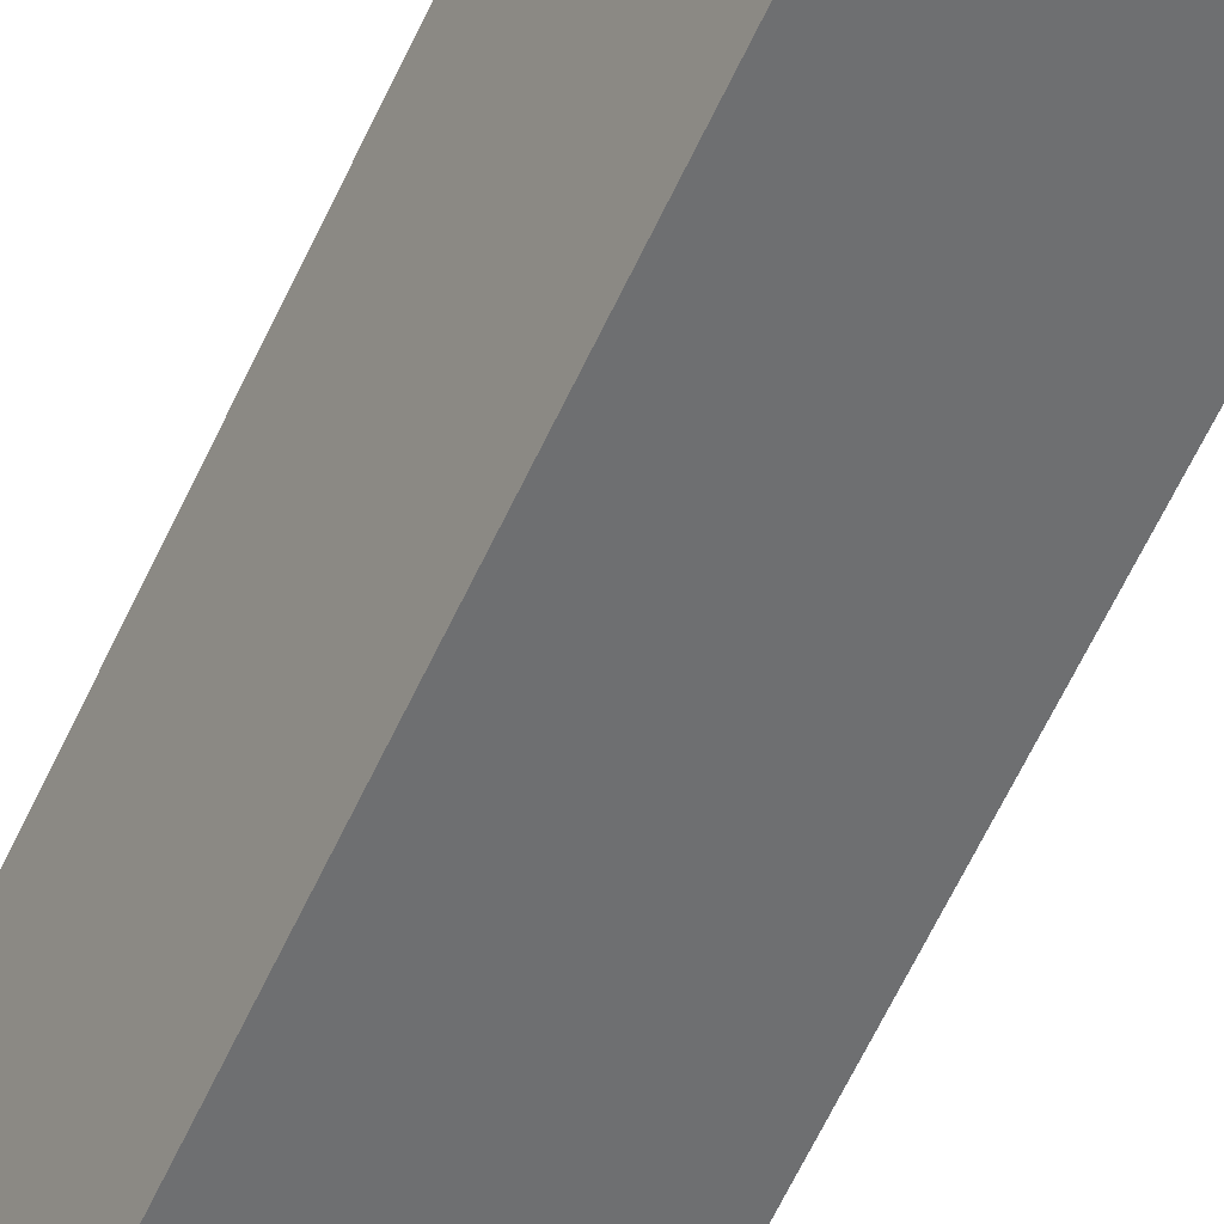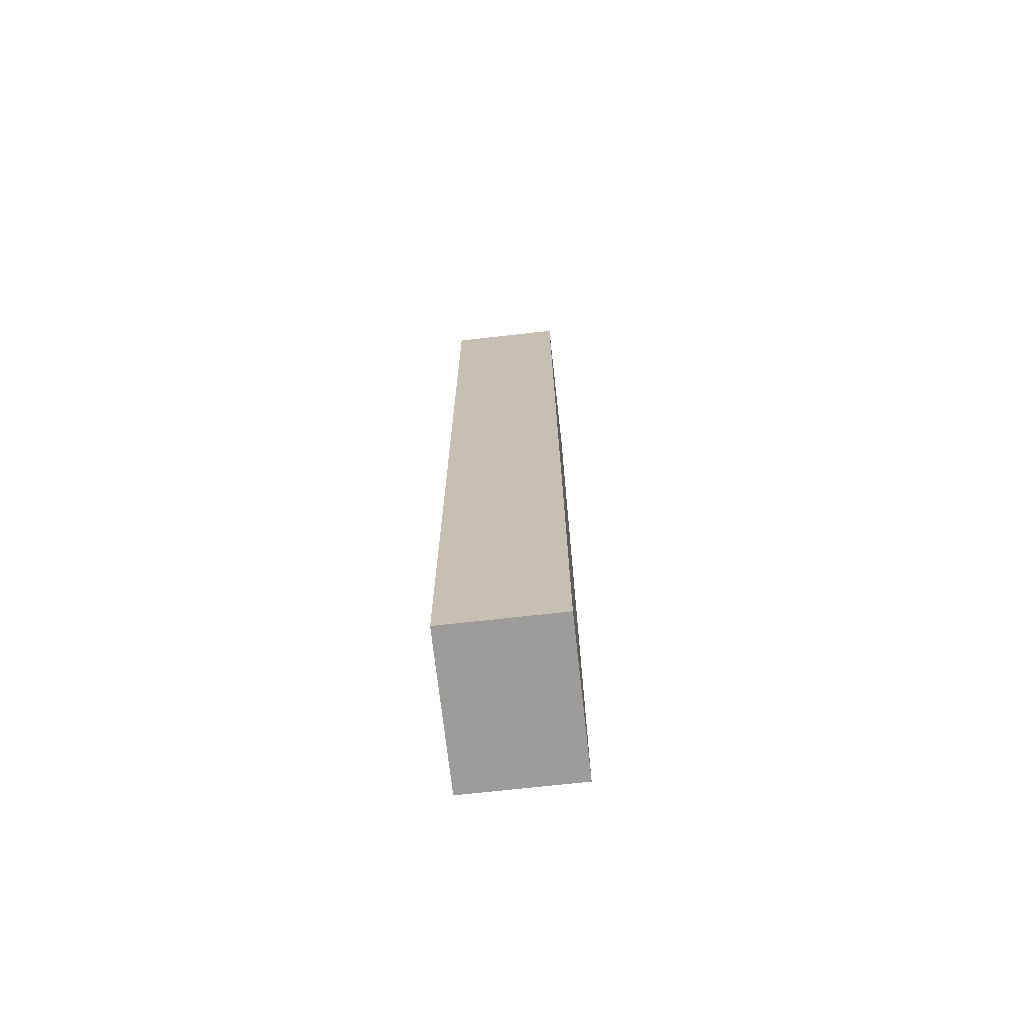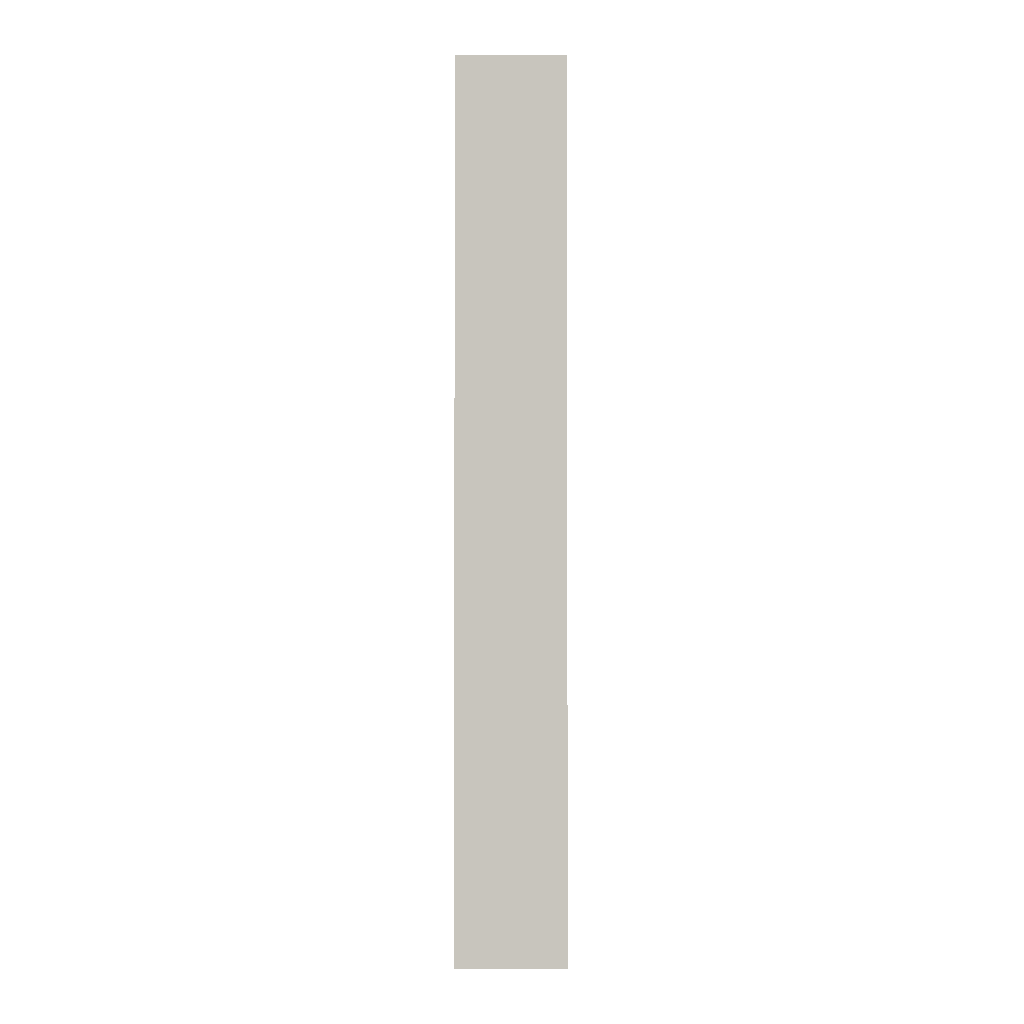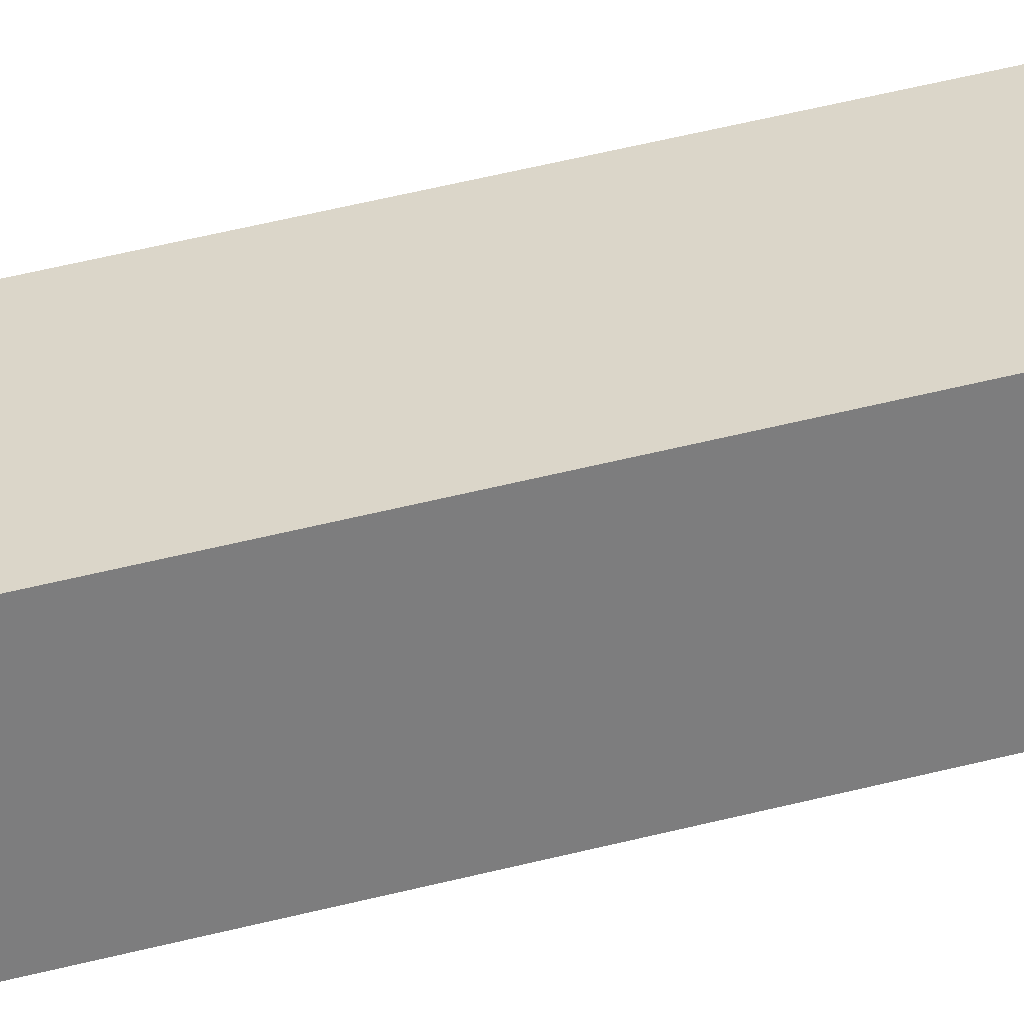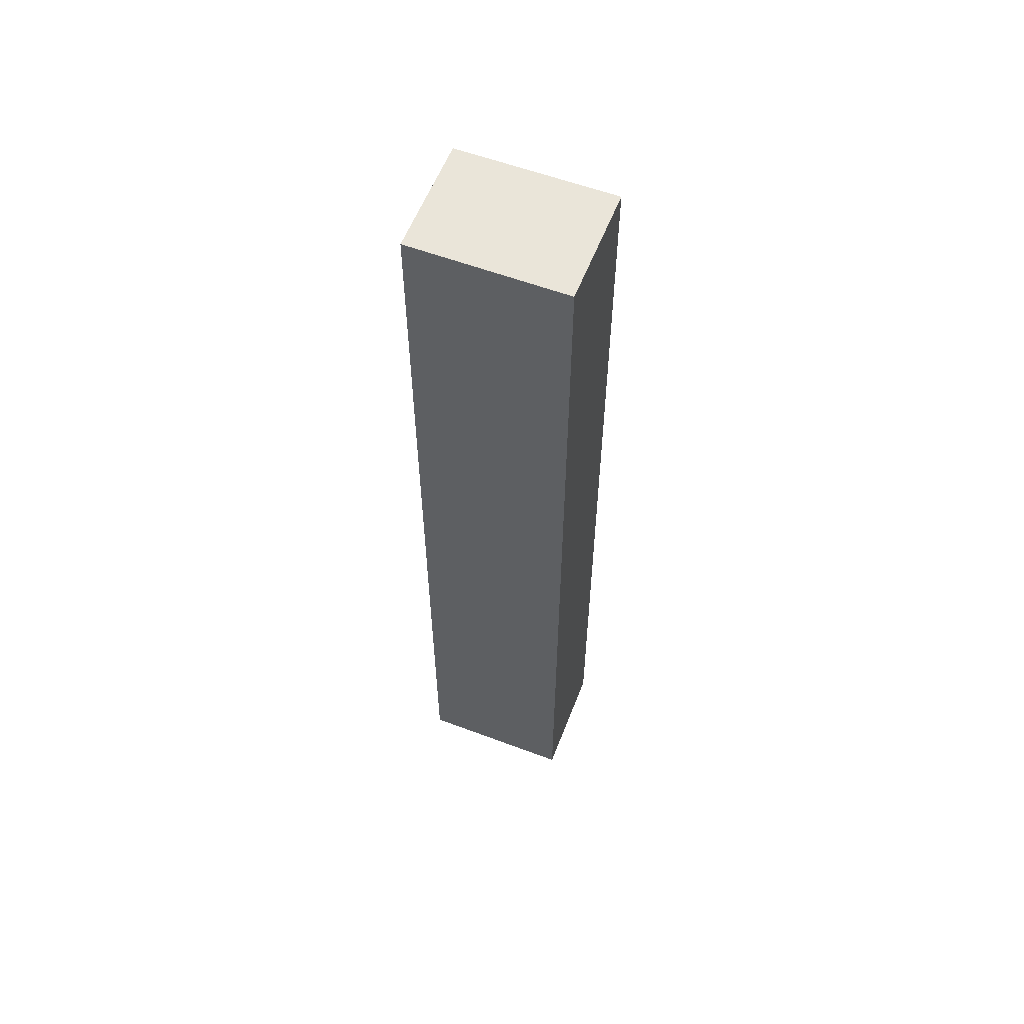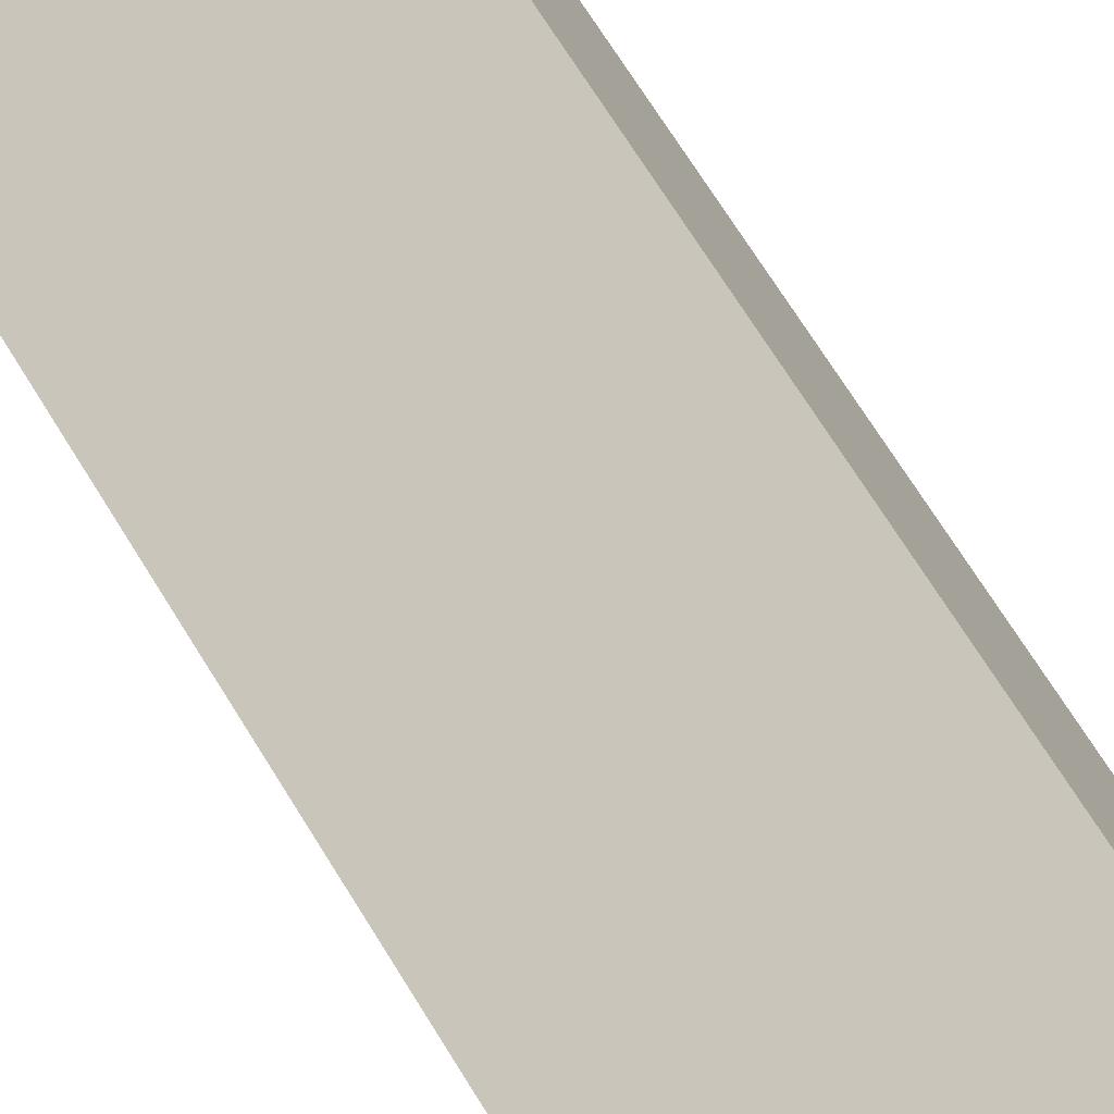
<metadata>
{"format":"obj","ext":"obj","renderer":"f3d","projection":"perspective","resolution":1024,"background":"white","views":[{"elev":-64.1,"azim":154.7,"up":"+Z"},{"elev":-70.3,"azim":120.3,"up":"+Y"},{"elev":-0.3,"azim":-65.3,"up":"+Y"},{"elev":55.7,"azim":-104.7,"up":"+Z"},{"elev":58.4,"azim":-134.9,"up":"+Y"},{"elev":59.3,"azim":150.5,"up":"+Z"}]}
</metadata>
<code>
v  0 18.22 1.116e-15
v  3.653 18.22 0.838
v  2.745 18.22 -1.215
v  0.911 18.22 2.06
v  2.745 7.44e-17 -1.215
v  0 0 0
v  0.911 -1.261e-16 2.06
v  3.653 -5.131e-17 0.838
g defaultobject
f 1 2 3
f 2 1 4
f 5 1 3
f 1 5 6
f 6 4 1
f 4 6 7
f 7 2 4
f 2 7 8
f 8 3 2
f 3 8 5
f 8 6 5
f 6 8 7

</code>
